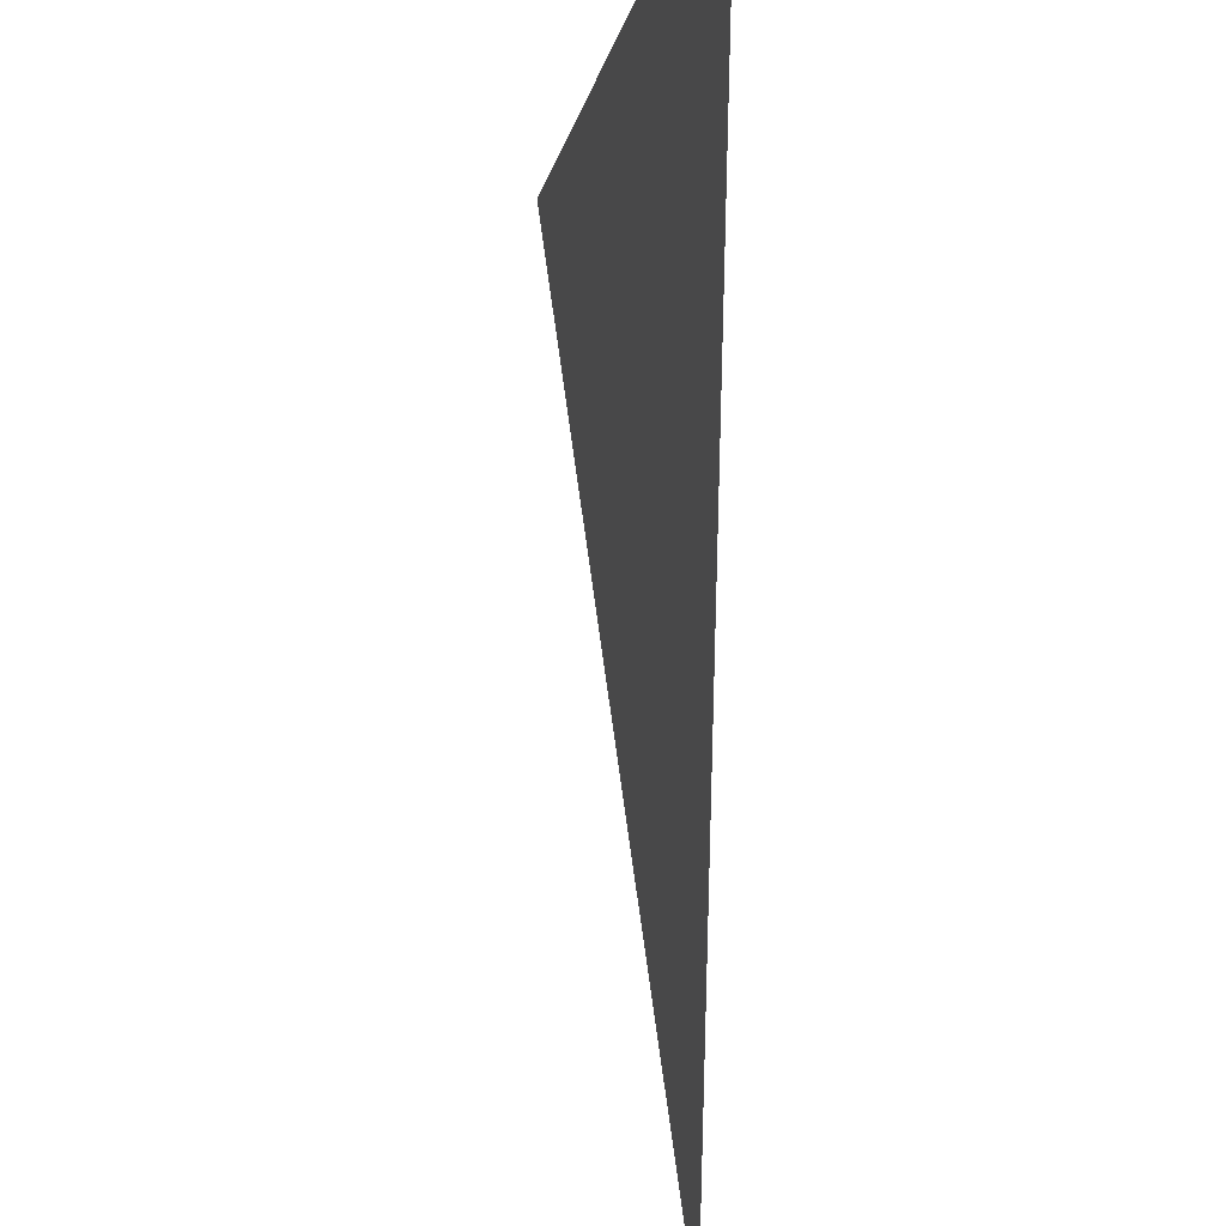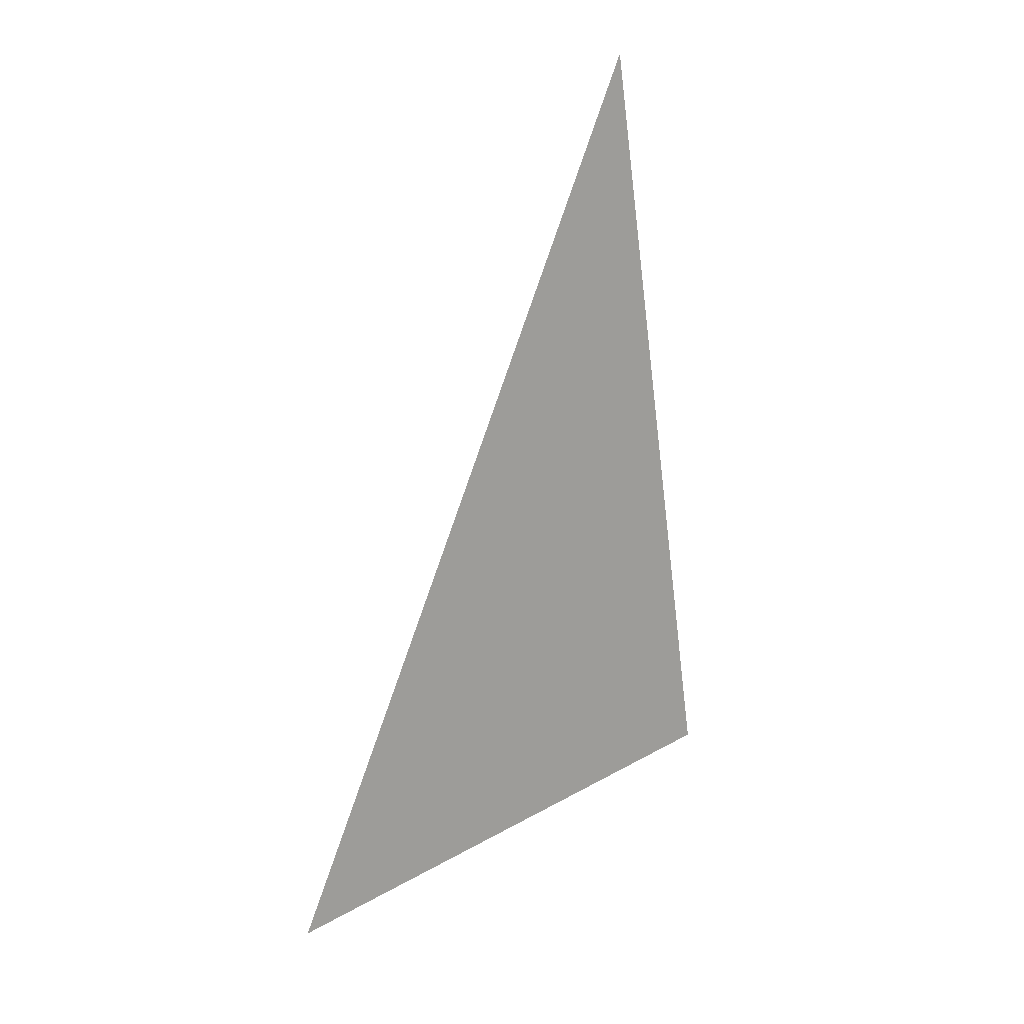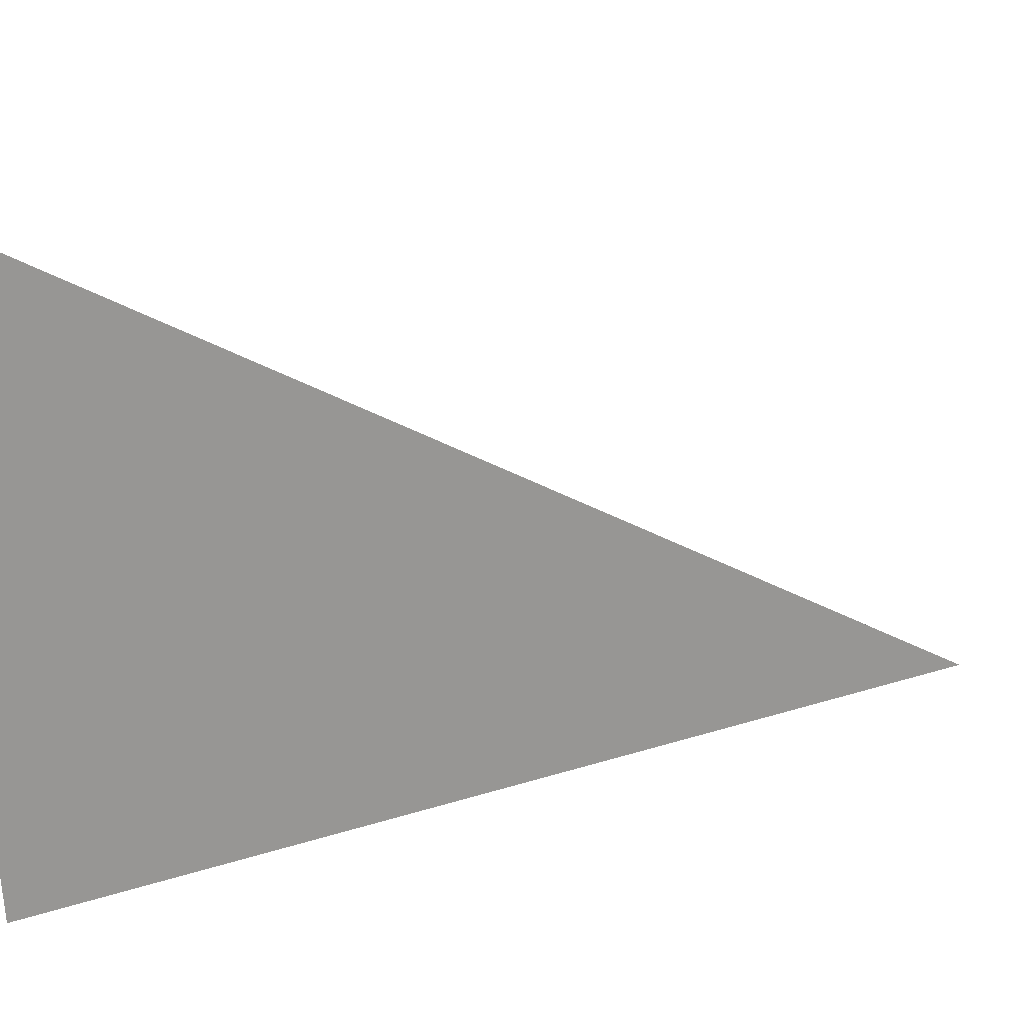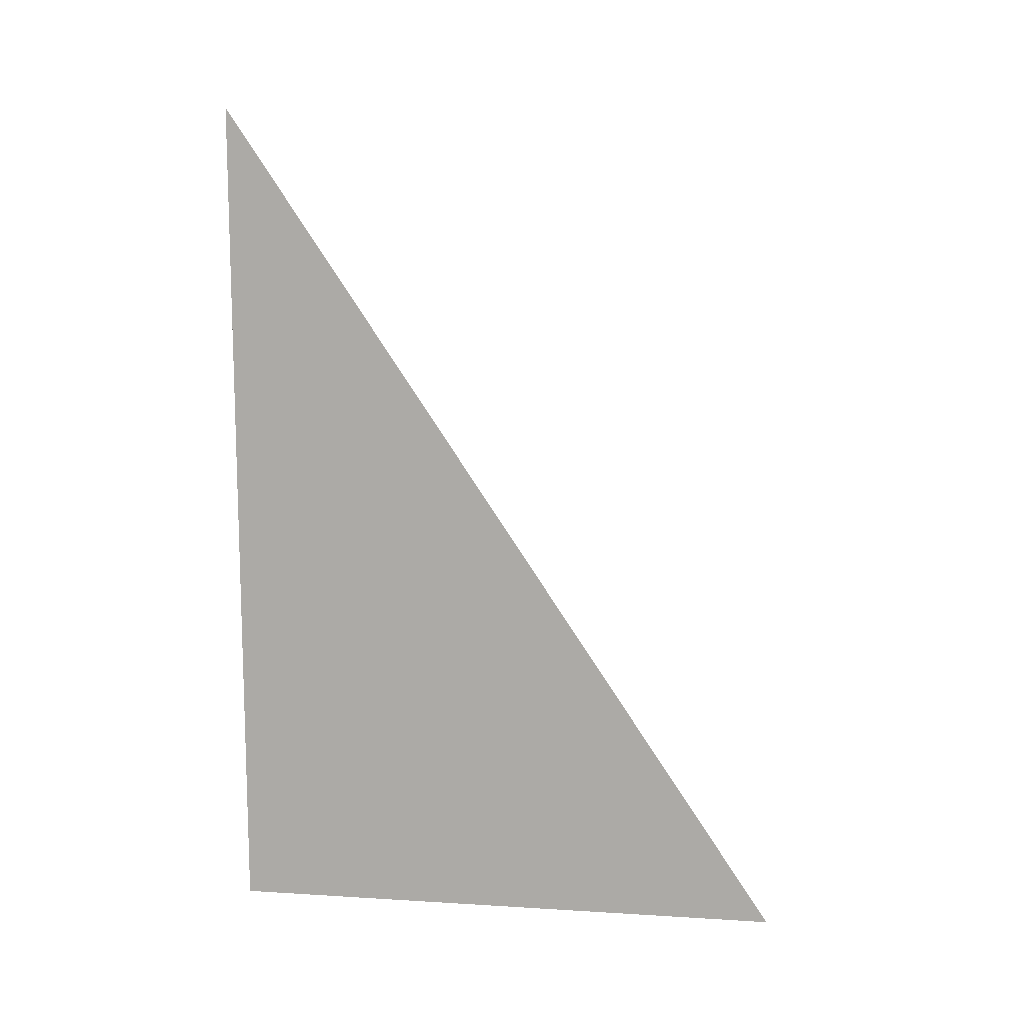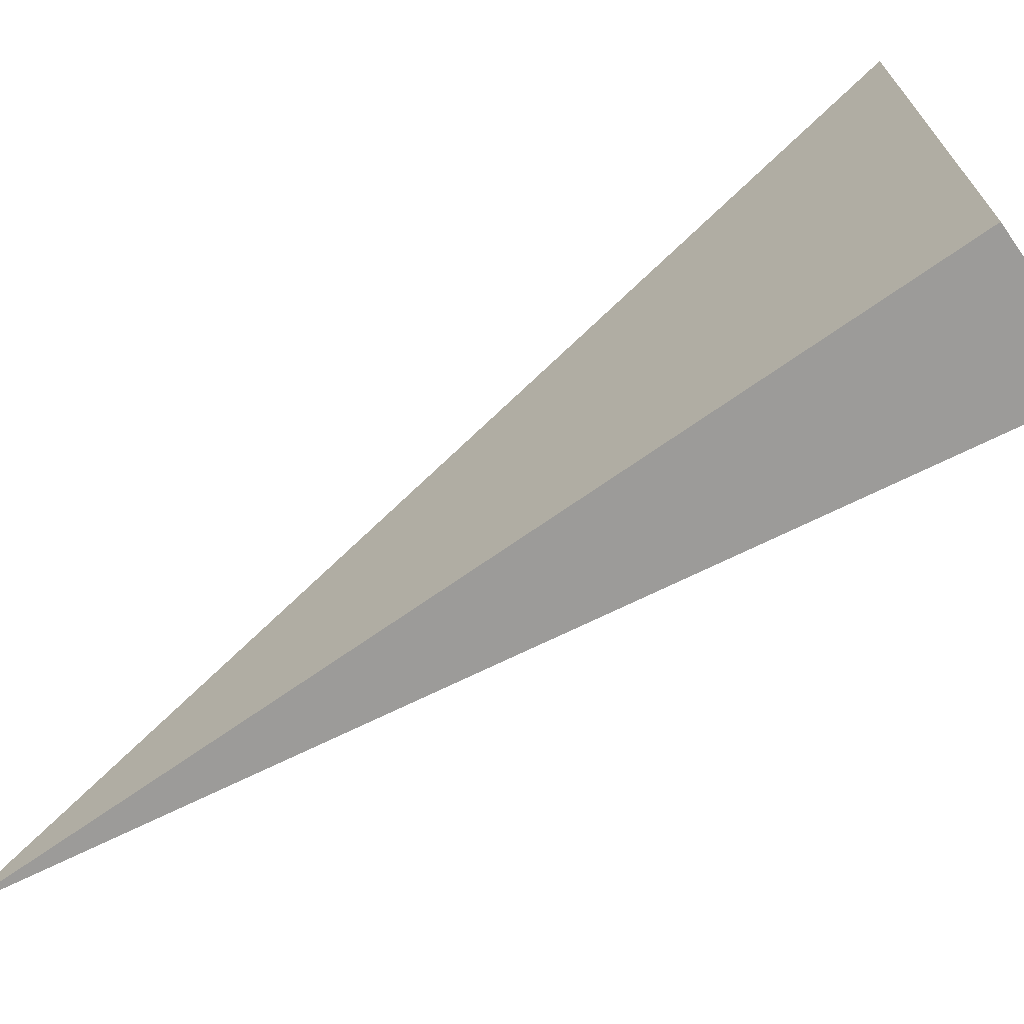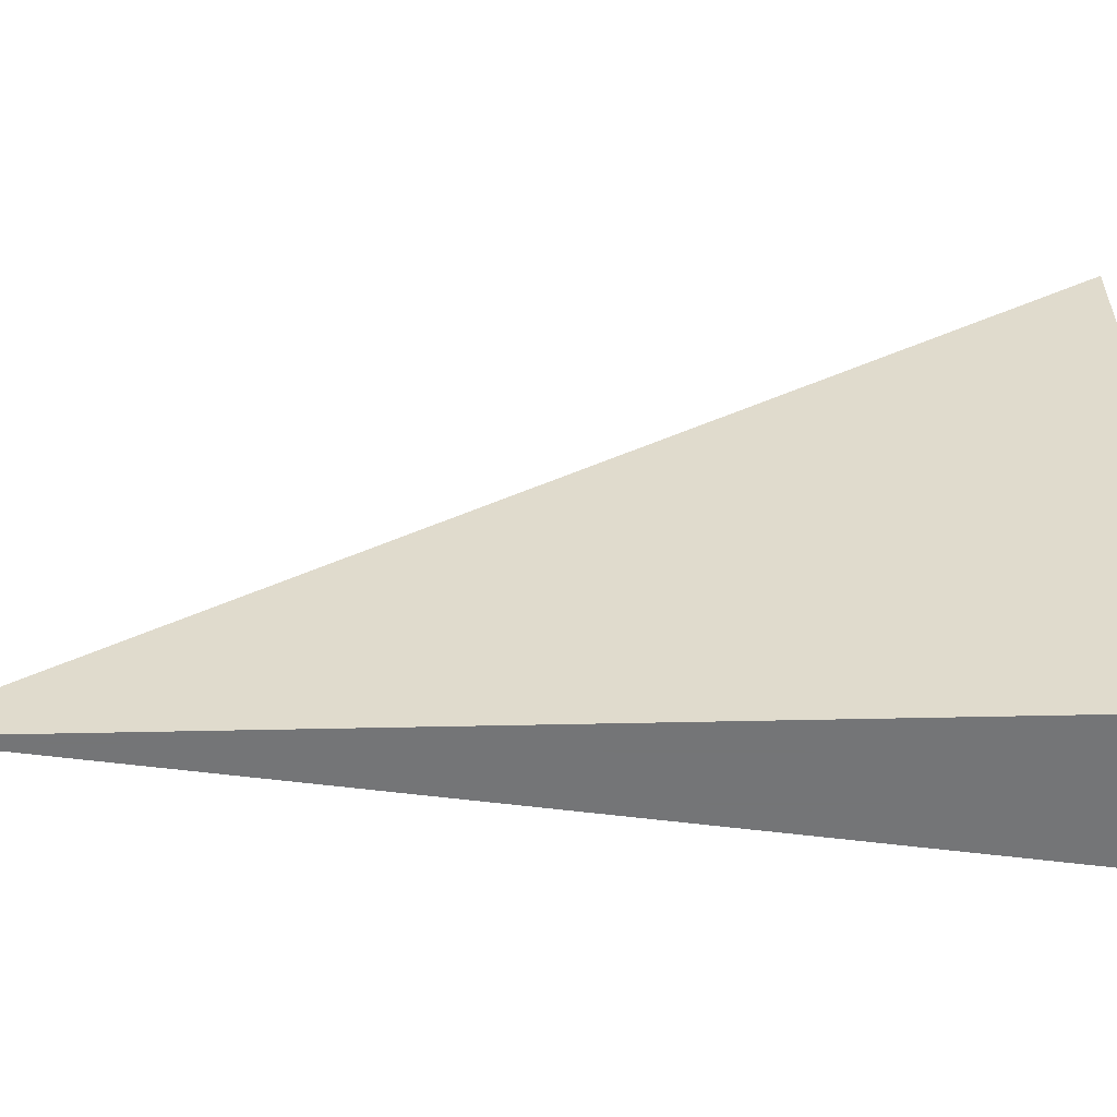
<metadata>
{"format":"obj","ext":"obj","renderer":"f3d","projection":"perspective","resolution":1024,"background":"white","views":[{"elev":72.7,"azim":-179.0,"up":"+Z"},{"elev":28.6,"azim":37.0,"up":"+Y"},{"elev":35.8,"azim":76.9,"up":"+Z"},{"elev":12.0,"azim":-81.7,"up":"+Y"},{"elev":-69.9,"azim":-54.8,"up":"+Z"},{"elev":-56.4,"azim":-88.7,"up":"+Z"}]}
</metadata>
<code>
v -0.0509 -0.3249 -0.2173
v 0.1527 -0.3249 -0.2173
v -0.0509 0.9748 -0.2173
v -0.0509 -0.3249 0.652
v -0.0509 0.3249 -0.2173
v 0.0509 0.3249 -0.2173
v 0.0509 -0.3249 -0.2173
v 0.0509 -0.3249 0.2173
v -0.0509 -0.3249 0.2173
v -0.0509 0.3249 0.2173
v -0.0509 2.776e-17 -0.2173
v -3.469e-18 2.776e-17 -0.2173
v -3.469e-18 -0.3249 -0.2173
v -0.0509 0.6498 -0.2173
v -3.469e-18 0.6498 -0.2173
v -3.469e-18 0.3249 -0.2173
v 0.1018 2.776e-17 -0.2173
v 0.1018 -0.3249 -0.2173
v 0.0509 2.776e-17 -0.2173
v -3.469e-18 -0.3249 1.388e-17
v -0.0509 -0.3249 1.388e-17
v 0.1018 -0.3249 1.388e-17
v 0.0509 -0.3249 1.388e-17
v -3.469e-18 -0.3249 0.4346
v -0.0509 -0.3249 0.4346
v -3.469e-18 -0.3249 0.2173
v -0.0509 0.3249 1.388e-17
v -0.0509 0.6498 1.388e-17
v -0.0509 2.776e-17 1.388e-17
v -0.0509 2.776e-17 0.4346
v -0.0509 2.776e-17 0.2173
v 0.0509 2.776e-17 1.388e-17
v -3.469e-18 0.3249 1.388e-17
v -3.469e-18 2.776e-17 0.2173
v -0.0509 -0.1625 -0.2173
v -0.02545 -0.1625 -0.2173
v -0.02545 -0.3249 -0.2173
v -0.0509 0.1625 -0.2173
v -0.02545 0.1625 -0.2173
v -0.02545 2.776e-17 -0.2173
v 0.02545 -0.1625 -0.2173
v 0.02545 -0.3249 -0.2173
v -3.469e-18 -0.1625 -0.2173
v -0.0509 0.4874 -0.2173
v -0.02545 0.4874 -0.2173
v -0.02545 0.3249 -0.2173
v -0.0509 0.8123 -0.2173
v -0.02545 0.8123 -0.2173
v -0.02545 0.6498 -0.2173
v 0.02545 0.4874 -0.2173
v 0.02545 0.3249 -0.2173
v -3.469e-18 0.4874 -0.2173
v 0.07636 0.1625 -0.2173
v 0.07636 2.776e-17 -0.2173
v 0.0509 0.1625 -0.2173
v 0.1273 -0.1625 -0.2173
v 0.1273 -0.3249 -0.2173
v 0.1018 -0.1625 -0.2173
v 0.07636 -0.3249 -0.2173
v 0.0509 -0.1625 -0.2173
v 0.07636 -0.1625 -0.2173
v -3.469e-18 0.1625 -0.2173
v 0.02545 0.1625 -0.2173
v 0.02545 2.776e-17 -0.2173
v -0.02545 -0.3249 -0.1087
v -0.0509 -0.3249 -0.1087
v 0.02545 -0.3249 -0.1087
v -3.469e-18 -0.3249 -0.1087
v -0.02545 -0.3249 0.1087
v -0.0509 -0.3249 0.1087
v -0.02545 -0.3249 1.388e-17
v 0.07636 -0.3249 -0.1087
v 0.0509 -0.3249 -0.1087
v 0.1273 -0.3249 -0.1087
v 0.1018 -0.3249 -0.1087
v 0.07636 -0.3249 0.1087
v 0.0509 -0.3249 0.1087
v 0.07636 -0.3249 1.388e-17
v 0.02545 -0.3249 0.326
v -3.469e-18 -0.3249 0.326
v 0.02545 -0.3249 0.2173
v -0.02545 -0.3249 0.5433
v -0.0509 -0.3249 0.5433
v -0.02545 -0.3249 0.4346
v -0.0509 -0.3249 0.326
v -0.02545 -0.3249 0.2173
v -0.02545 -0.3249 0.326
v 0.02545 -0.3249 1.388e-17
v 0.02545 -0.3249 0.1087
v -3.469e-18 -0.3249 0.1087
v -0.0509 0.6498 -0.1087
v -0.0509 0.8123 -0.1087
v -0.0509 0.3249 -0.1087
v -0.0509 0.4874 -0.1087
v -0.0509 0.3249 0.1087
v -0.0509 0.4874 0.1087
v -0.0509 0.4874 1.388e-17
v -0.0509 2.776e-17 -0.1087
v -0.0509 0.1625 -0.1087
v -0.0509 -0.1625 -0.1087
v -0.0509 -0.1625 0.1087
v -0.0509 -0.1625 1.388e-17
v -0.0509 -0.1625 0.326
v -0.0509 -0.1625 0.2173
v -0.0509 -0.1625 0.5433
v -0.0509 -0.1625 0.4346
v -0.0509 0.1625 0.326
v -0.0509 0.1625 0.2173
v -0.0509 2.776e-17 0.326
v -0.0509 0.1625 1.388e-17
v -0.0509 2.776e-17 0.1087
v -0.0509 0.1625 0.1087
v 0.1018 -0.1625 -0.1087
v 0.0509 0.1625 -0.1087
v 0.07636 2.776e-17 -0.1087
v 0.0509 -0.1625 0.1087
v 0.07636 -0.1625 1.388e-17
v -3.469e-18 0.4874 -0.1087
v 0.02545 0.3249 -0.1087
v -0.02545 0.6498 -0.1087
v -0.02545 0.3249 0.1087
v -0.02545 0.4874 1.388e-17
v -0.02545 2.776e-17 0.326
v -0.02545 0.1625 0.2173
v -0.02545 -0.1625 0.4346
v 0.02545 -0.1625 0.2173
v -3.469e-18 -0.1625 0.326
v 0.02545 0.1625 1.388e-17
v -3.469e-18 0.1625 0.1087
v 0.02545 2.776e-17 0.1087
f 1 35 37
f 35 11 36
f 36 13 37
f 35 36 37
f 11 38 40
f 38 5 39
f 39 12 40
f 38 39 40
f 12 41 43
f 41 7 42
f 42 13 43
f 41 42 43
f 11 40 36
f 40 12 43
f 43 13 36
f 40 43 36
f 5 44 46
f 44 14 45
f 45 16 46
f 44 45 46
f 14 47 49
f 47 3 48
f 48 15 49
f 47 48 49
f 15 50 52
f 50 6 51
f 51 16 52
f 50 51 52
f 14 49 45
f 49 15 52
f 52 16 45
f 49 52 45
f 6 53 55
f 53 17 54
f 54 19 55
f 53 54 55
f 17 56 58
f 56 2 57
f 57 18 58
f 56 57 58
f 18 59 61
f 59 7 60
f 60 19 61
f 59 60 61
f 17 58 54
f 58 18 61
f 61 19 54
f 58 61 54
f 5 46 39
f 46 16 62
f 62 12 39
f 46 62 39
f 16 51 63
f 51 6 55
f 55 19 63
f 51 55 63
f 19 60 64
f 60 7 41
f 41 12 64
f 60 41 64
f 16 63 62
f 63 19 64
f 64 12 62
f 63 64 62
f 1 37 66
f 37 13 65
f 65 21 66
f 37 65 66
f 13 42 68
f 42 7 67
f 67 20 68
f 42 67 68
f 20 69 71
f 69 9 70
f 70 21 71
f 69 70 71
f 13 68 65
f 68 20 71
f 71 21 65
f 68 71 65
f 7 59 73
f 59 18 72
f 72 23 73
f 59 72 73
f 18 57 75
f 57 2 74
f 74 22 75
f 57 74 75
f 22 76 78
f 76 8 77
f 77 23 78
f 76 77 78
f 18 75 72
f 75 22 78
f 78 23 72
f 75 78 72
f 8 79 81
f 79 24 80
f 80 26 81
f 79 80 81
f 24 82 84
f 82 4 83
f 83 25 84
f 82 83 84
f 25 85 87
f 85 9 86
f 86 26 87
f 85 86 87
f 24 84 80
f 84 25 87
f 87 26 80
f 84 87 80
f 7 73 67
f 73 23 88
f 88 20 67
f 73 88 67
f 23 77 89
f 77 8 81
f 81 26 89
f 77 81 89
f 26 86 90
f 86 9 69
f 69 20 90
f 86 69 90
f 23 89 88
f 89 26 90
f 90 20 88
f 89 90 88
f 3 47 92
f 47 14 91
f 91 28 92
f 47 91 92
f 14 44 94
f 44 5 93
f 93 27 94
f 44 93 94
f 27 95 97
f 95 10 96
f 96 28 97
f 95 96 97
f 14 94 91
f 94 27 97
f 97 28 91
f 94 97 91
f 5 38 99
f 38 11 98
f 98 29 99
f 38 98 99
f 11 35 100
f 35 1 66
f 66 21 100
f 35 66 100
f 21 70 102
f 70 9 101
f 101 29 102
f 70 101 102
f 11 100 98
f 100 21 102
f 102 29 98
f 100 102 98
f 9 85 104
f 85 25 103
f 103 31 104
f 85 103 104
f 25 83 106
f 83 4 105
f 105 30 106
f 83 105 106
f 30 107 109
f 107 10 108
f 108 31 109
f 107 108 109
f 25 106 103
f 106 30 109
f 109 31 103
f 106 109 103
f 5 99 93
f 99 29 110
f 110 27 93
f 99 110 93
f 29 101 111
f 101 9 104
f 104 31 111
f 101 104 111
f 31 108 112
f 108 10 95
f 95 27 112
f 108 95 112
f 29 111 110
f 111 31 112
f 112 27 110
f 111 112 110
f 2 56 74
f 56 17 113
f 113 22 74
f 56 113 74
f 17 53 115
f 53 6 114
f 114 32 115
f 53 114 115
f 32 116 117
f 116 8 76
f 76 22 117
f 116 76 117
f 17 115 113
f 115 32 117
f 117 22 113
f 115 117 113
f 6 50 119
f 50 15 118
f 118 33 119
f 50 118 119
f 15 48 120
f 48 3 92
f 92 28 120
f 48 92 120
f 28 96 122
f 96 10 121
f 121 33 122
f 96 121 122
f 15 120 118
f 120 28 122
f 122 33 118
f 120 122 118
f 10 107 124
f 107 30 123
f 123 34 124
f 107 123 124
f 30 105 125
f 105 4 82
f 82 24 125
f 105 82 125
f 24 79 127
f 79 8 126
f 126 34 127
f 79 126 127
f 30 125 123
f 125 24 127
f 127 34 123
f 125 127 123
f 6 119 114
f 119 33 128
f 128 32 114
f 119 128 114
f 33 121 129
f 121 10 124
f 124 34 129
f 121 124 129
f 34 126 130
f 126 8 116
f 116 32 130
f 126 116 130
f 33 129 128
f 129 34 130
f 130 32 128
f 129 130 128

</code>
